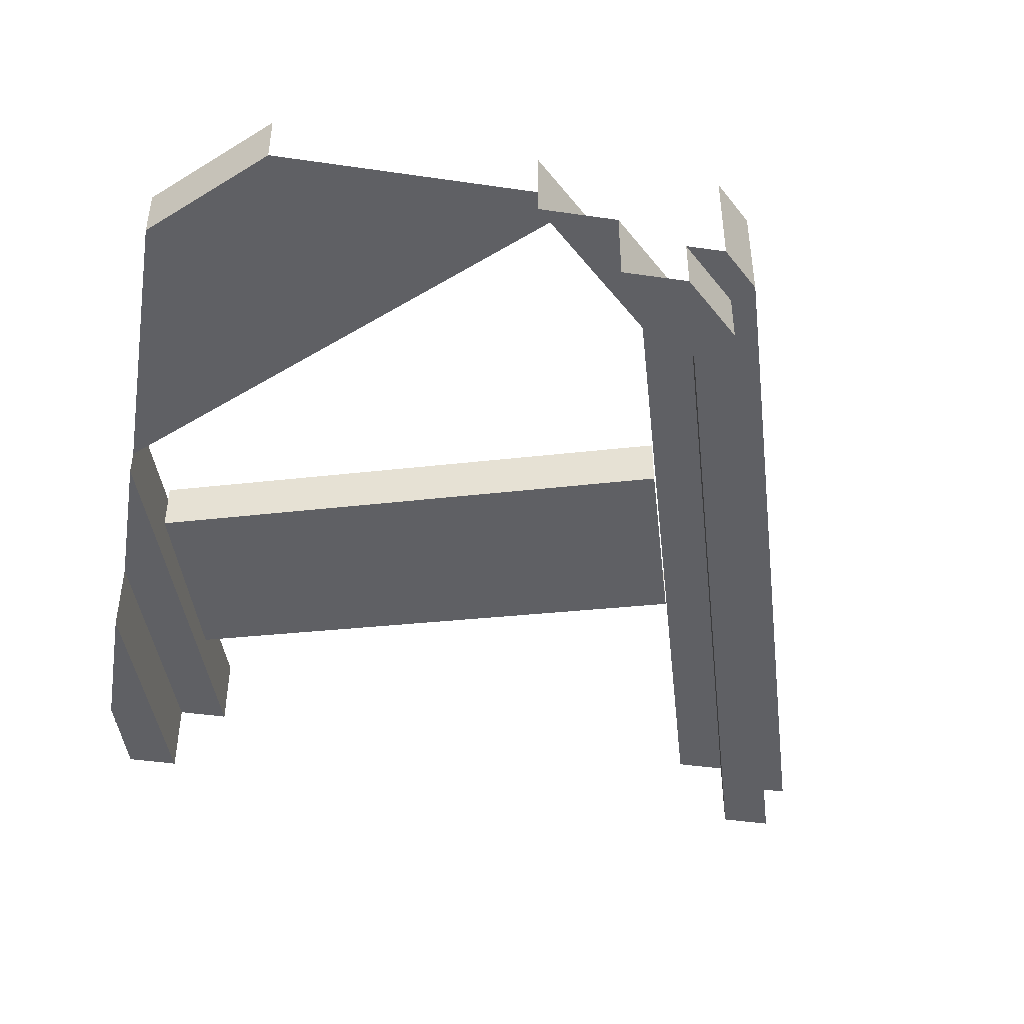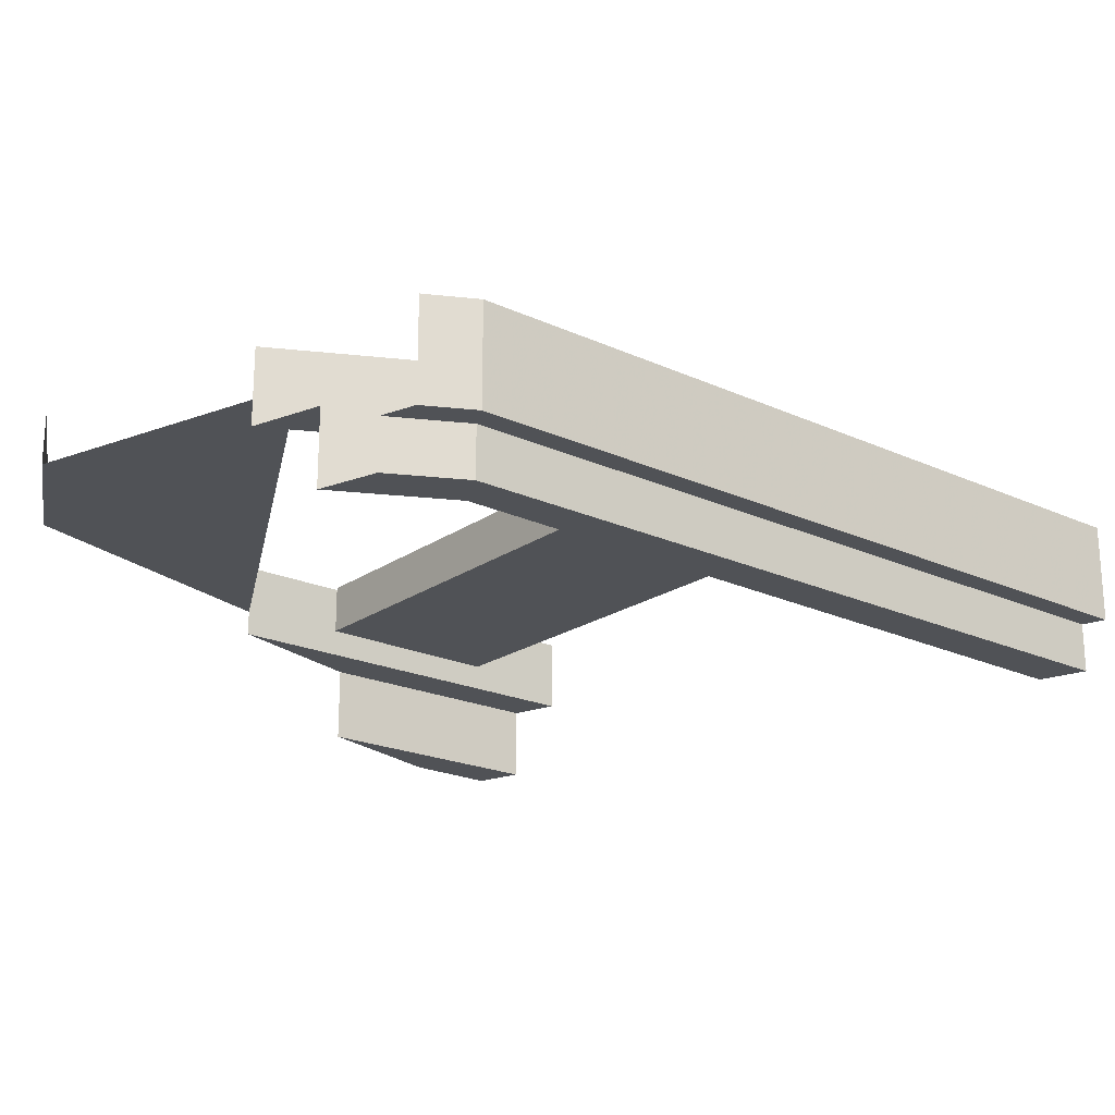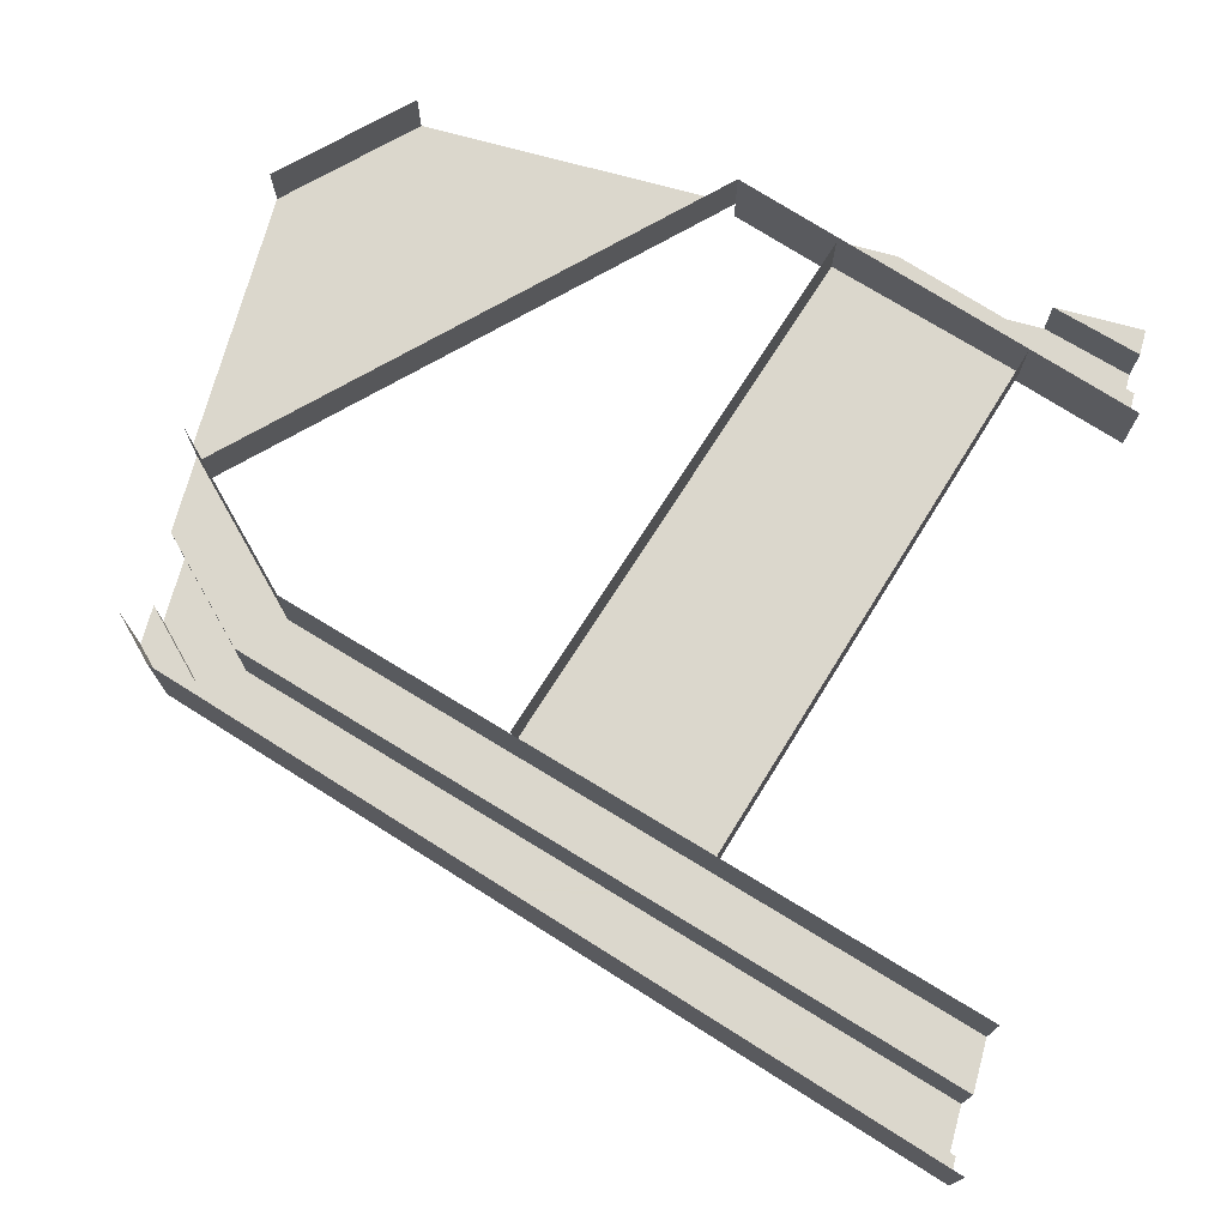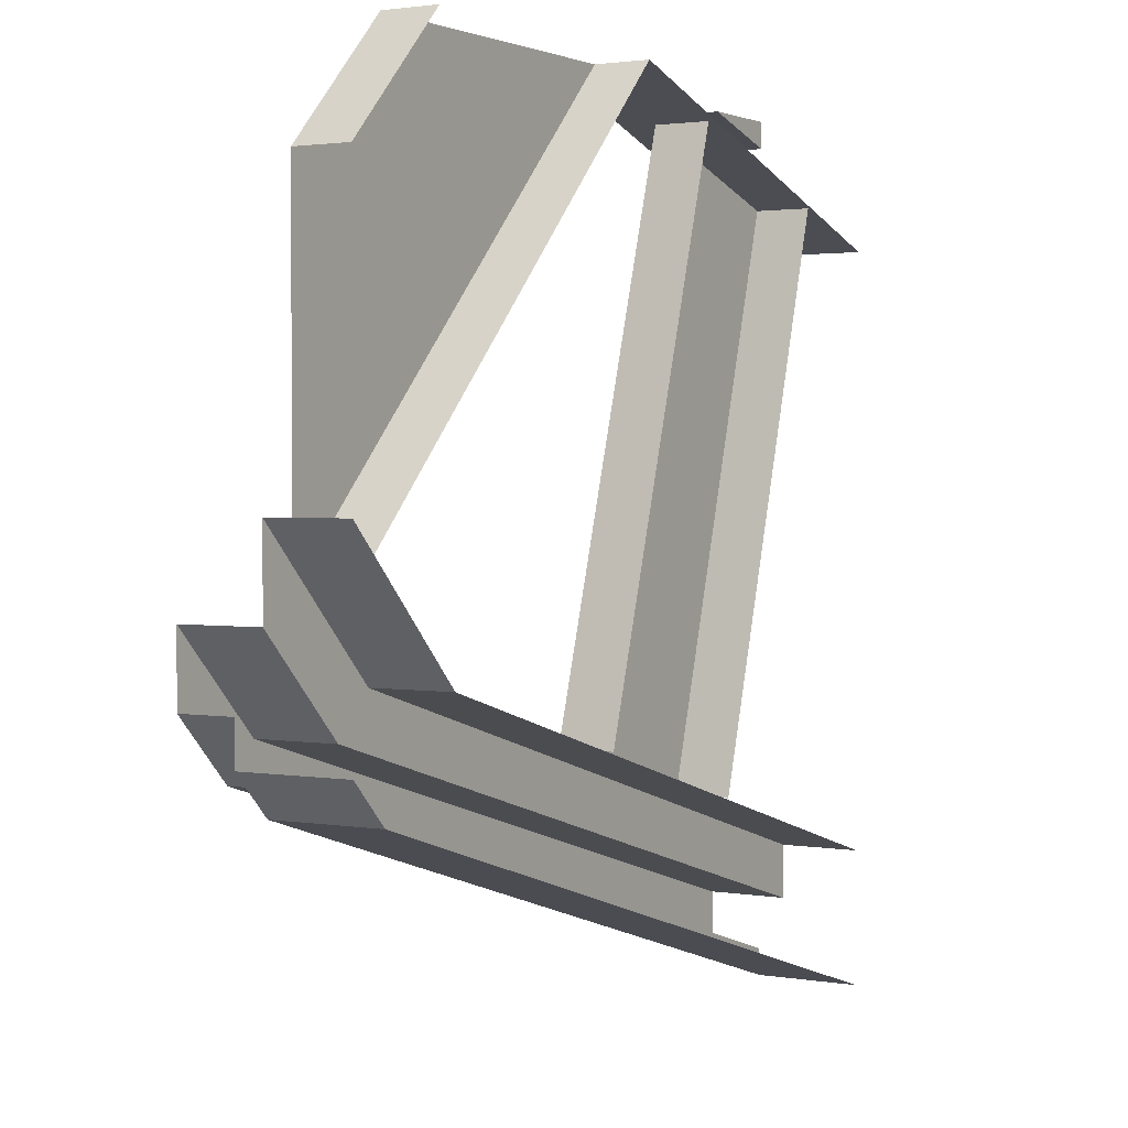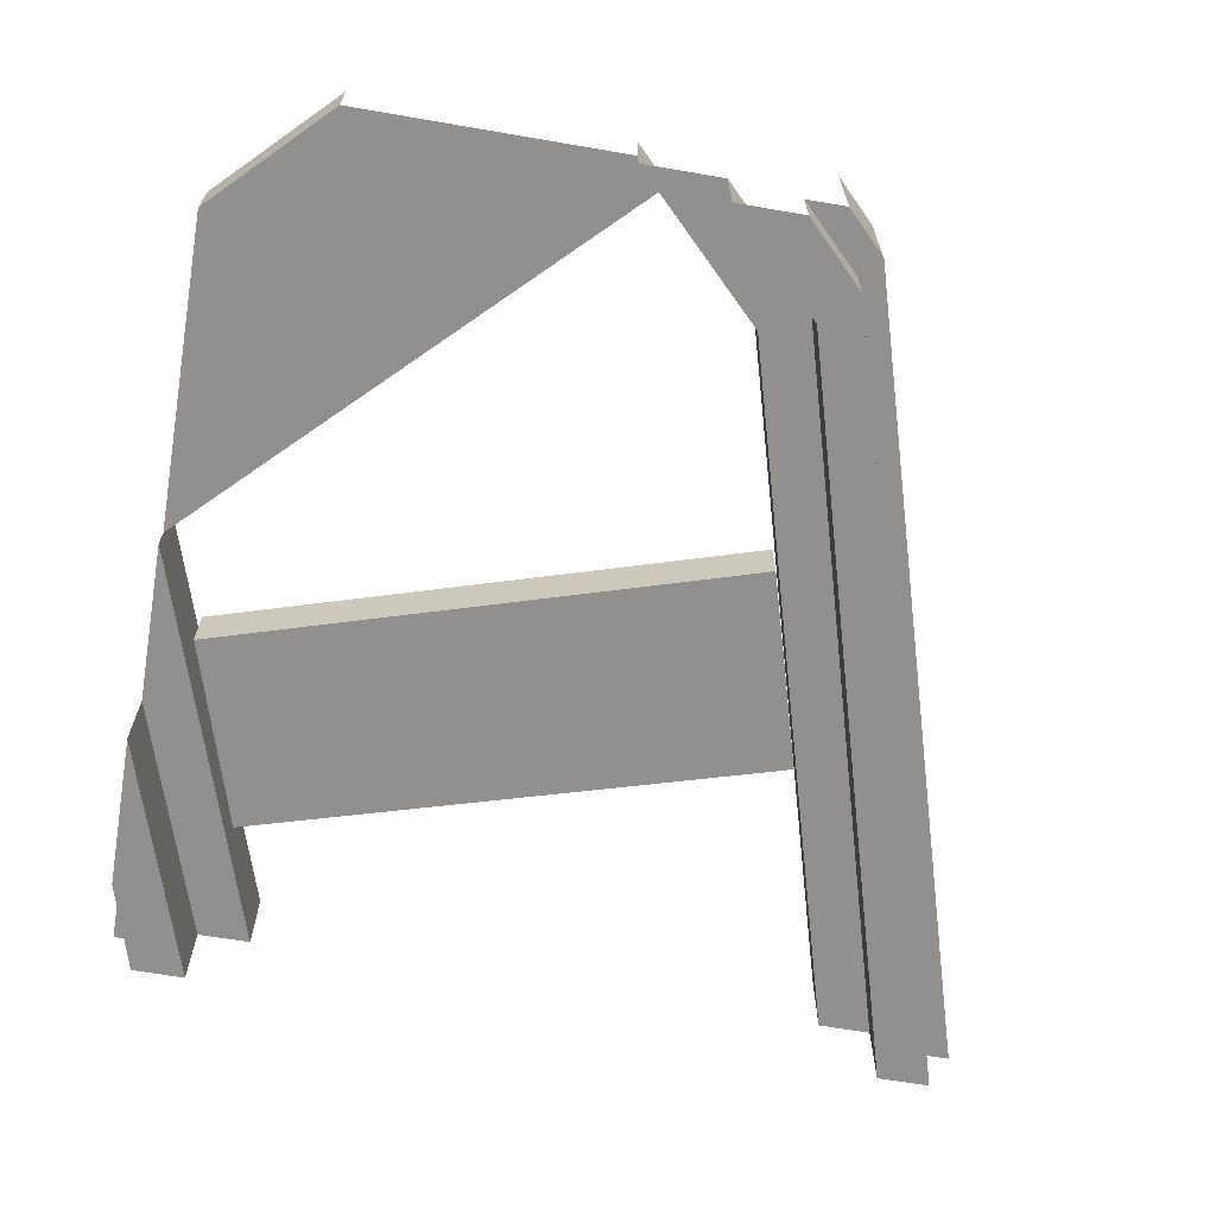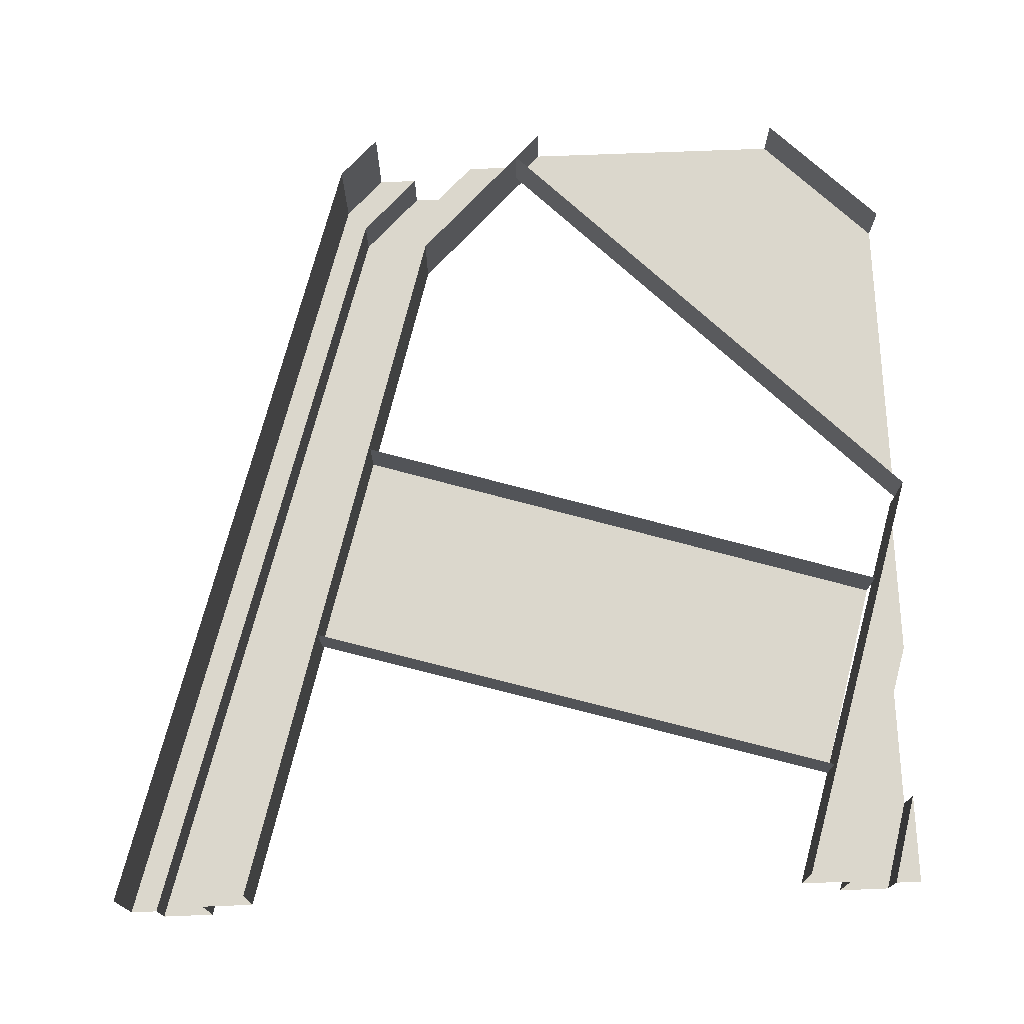
<metadata>
{"format":"obj","ext":"obj","renderer":"f3d","projection":"perspective","resolution":1024,"background":"white","views":[{"elev":-43.8,"azim":80.3,"up":"+Y"},{"elev":-21.0,"azim":123.7,"up":"+Y"},{"elev":73.4,"azim":-164.7,"up":"+Y"},{"elev":2.0,"azim":120.9,"up":"+Z"},{"elev":-65.7,"azim":80.2,"up":"+Y"},{"elev":73.1,"azim":-92.2,"up":"+Y"}]}
</metadata>
<code>
v -0.1797 -0.0625 -0.25
v -0.3672 -0.0625 0.3828
v -0.3672 0 0.3828
v -0.1797 0 -0.25
v -0.1328 -0.0625 0.4531
v 0.0625 -0.0625 -0.1797
v 0.0625 0 -0.1797
v -0.1328 0 0.4531
v 0.3672 -0.0625 0.5
v 0.5 -0.0625 0.3672
v 0.5 0 0.3672
v 0.3672 0 0.5
v 0.4688 -0.0625 0.02344
v -0.007812 -0.0625 0.5
v -0.007812 0 0.5
v 0.4688 0 0.02344
v 0.5 -0.0625 0.05469
v 0.4531 0 -0.2109
v 0.4531 -0.125 -0.2109
v -0.5 -0.125 -0.5
v -0.5 0 -0.5
v 0.3438 -0.09375 -0.1016
v 0.3438 0 -0.1016
v -0.5 0 -0.3438
v -0.5 -0.09375 -0.3438
v 0.3906 -0.09375 -0.1484
v 0.5 -0.09375 -0.03906
v 0.5 -0.09375 0.05469
v 0.5 0 0.05469
v -0.007812 -0.09375 0.5
v -0.5 -0.09375 0.3438
v -0.5 0 0.3438
v 0.4297 -0.125 -0.1875
v 0.4297 -0.1875 -0.1875
v -0.5 -0.1875 -0.4688
v -0.5 -0.125 -0.4688
v 0.5 -0.125 -0.1641
v 0.5 -0.125 -0.1172
v 0.5 -0.1875 -0.1172
v 0.3906 -0.1875 -0.1484
v -0.5 -0.1875 -0.4062
v -0.5 -0.09375 -0.4062
v 0.5 -0.1875 -0.03906
v 0.5 0 -0.1641
v -0.3906 -0.125 0.5
v -0.5 -0.125 0.5
v -0.5 -0.125 0.4688
v -0.3906 -0.1875 0.5
v -0.5 -0.1875 0.4688
v -0.2031 -0.1875 0.5
v -0.5 -0.1875 0.4062
v -0.2031 -0.09375 0.5
v -0.5 -0.09375 0.4062
v -0.5 0 0.5
f 1 2 3
f 1 3 4
f 5 6 7
f 5 7 8
f 6 5 2
f 6 2 1
f 9 10 11
f 9 11 12
f 13 14 15
f 13 15 16
f 14 13 17
f 14 17 10
f 14 10 9
f 18 19 20
f 18 20 21
f 22 23 24
f 22 24 25
f 22 28 23
f 23 28 29
f 15 30 31
f 15 31 32
f 33 34 35
f 33 35 36
f 33 38 34
f 34 38 39
f 42 41 40
f 42 40 26
f 26 40 43
f 26 43 27
f 44 37 19
f 44 19 18
f 45 47 48
f 48 47 49
f 50 51 52
f 52 51 53
f 54 46 46
f 54 46 54
f 22 25 26
f 22 26 27
f 22 27 28
f 33 36 19
f 33 19 37
f 33 37 38
f 34 39 40
f 34 40 41
f 34 41 35
f 42 26 25
f 36 20 19
f 39 43 40
f 45 46 46
f 45 46 47
f 48 49 50
f 50 49 51
f 52 53 30
f 30 53 31

</code>
